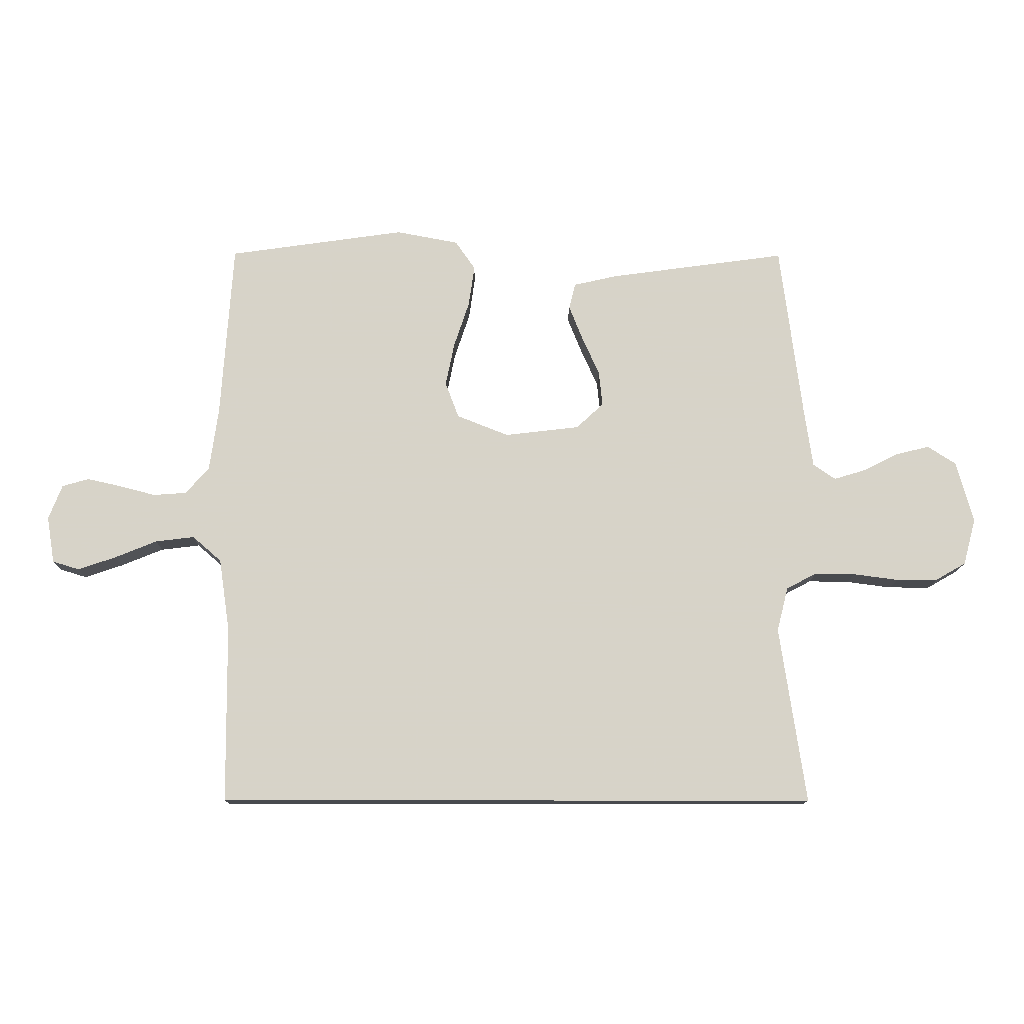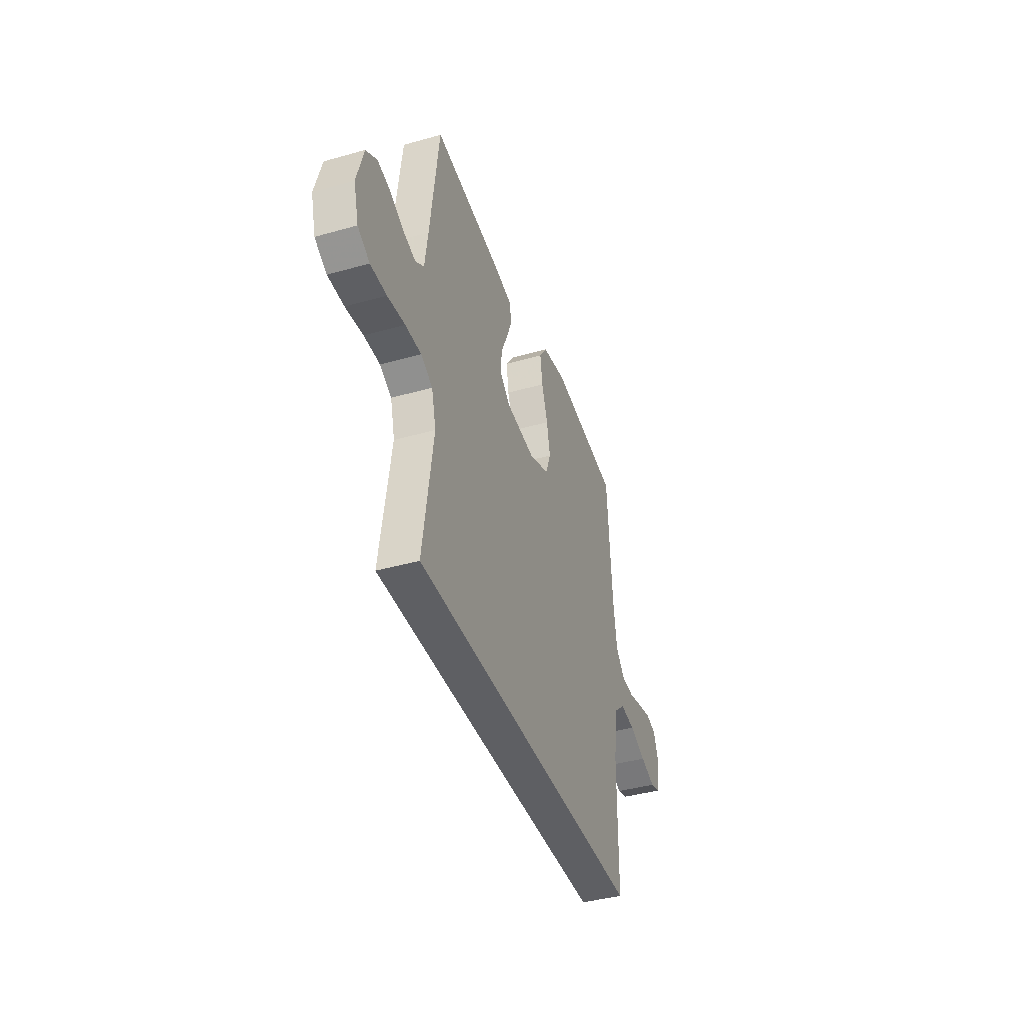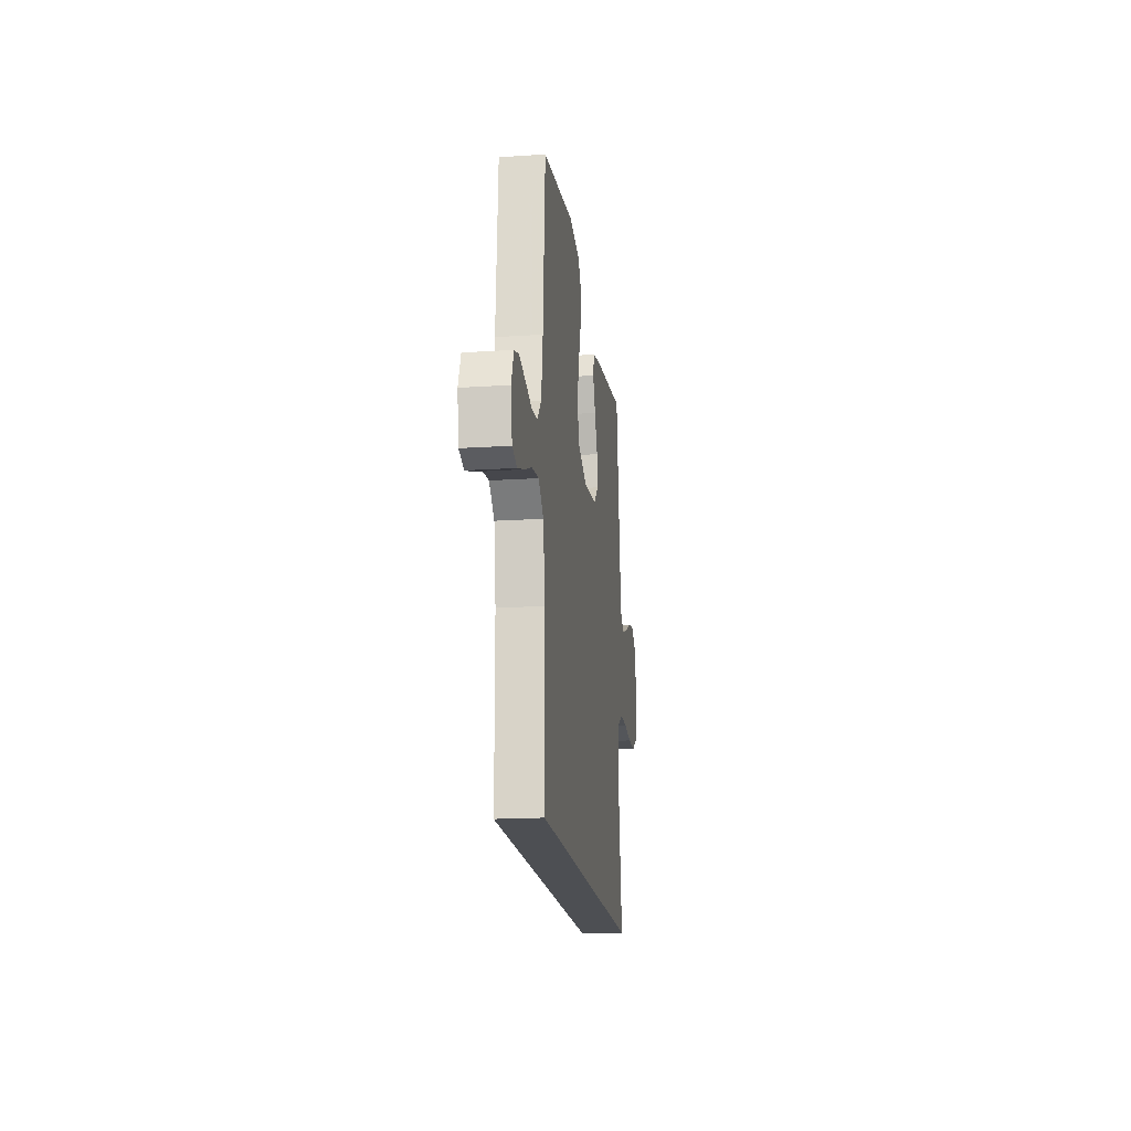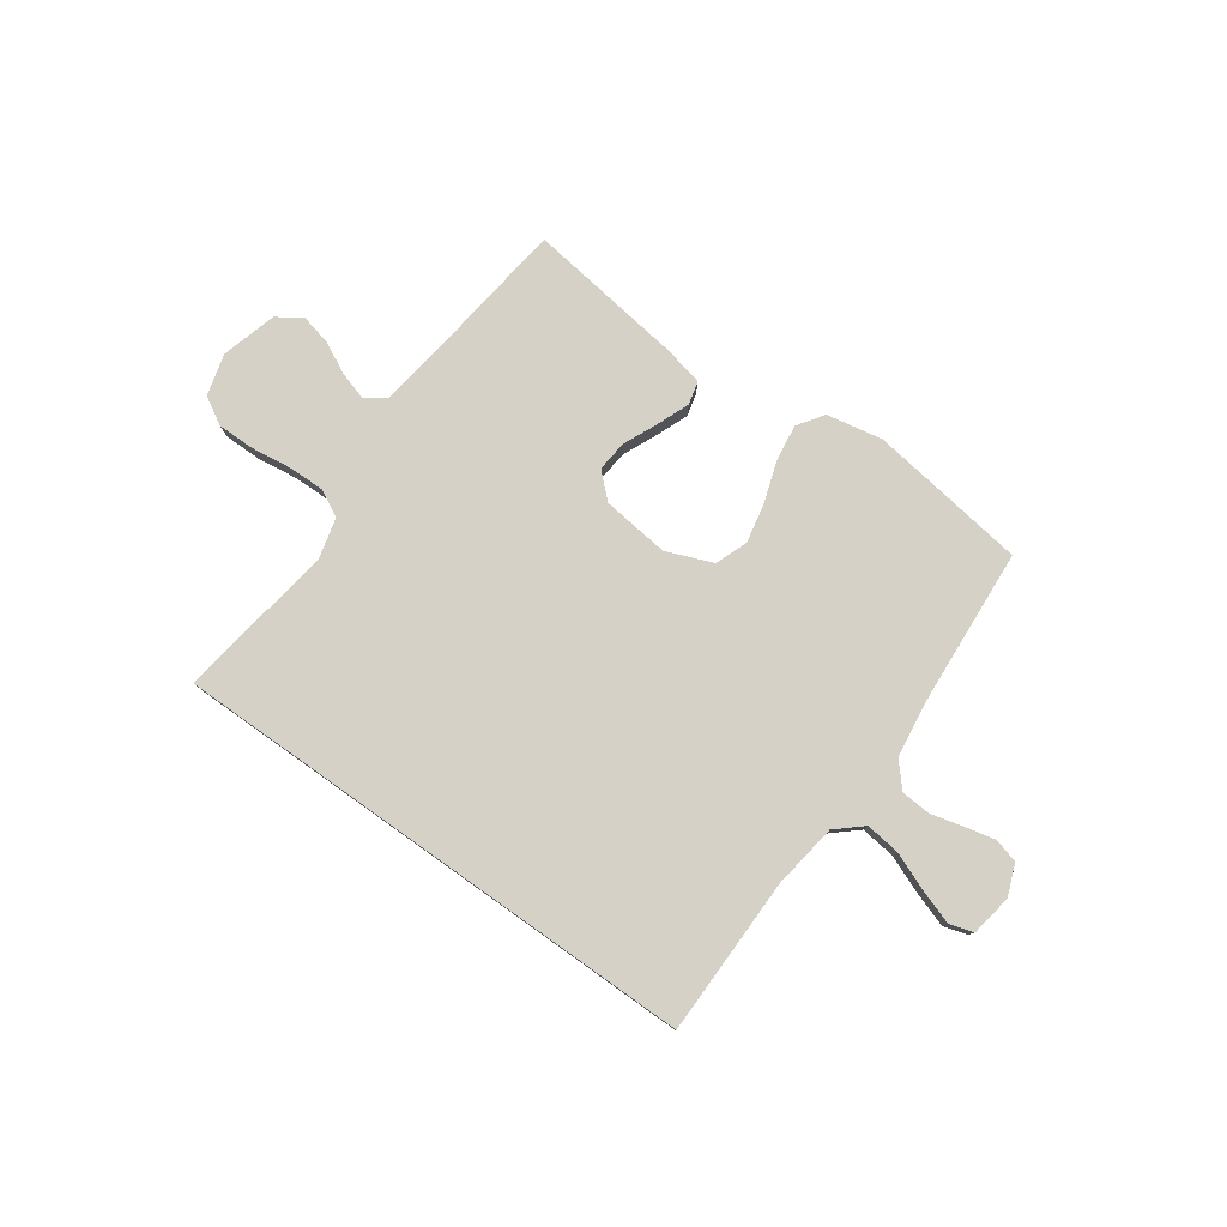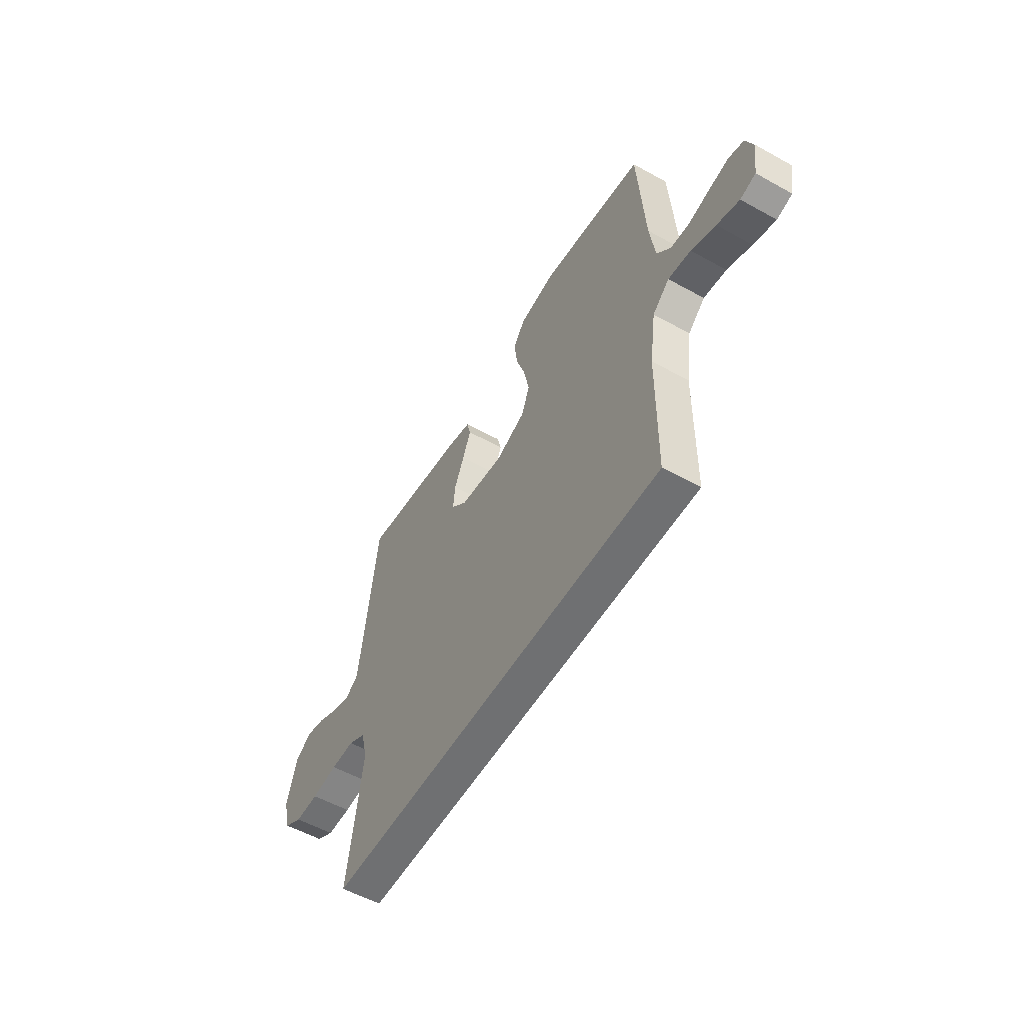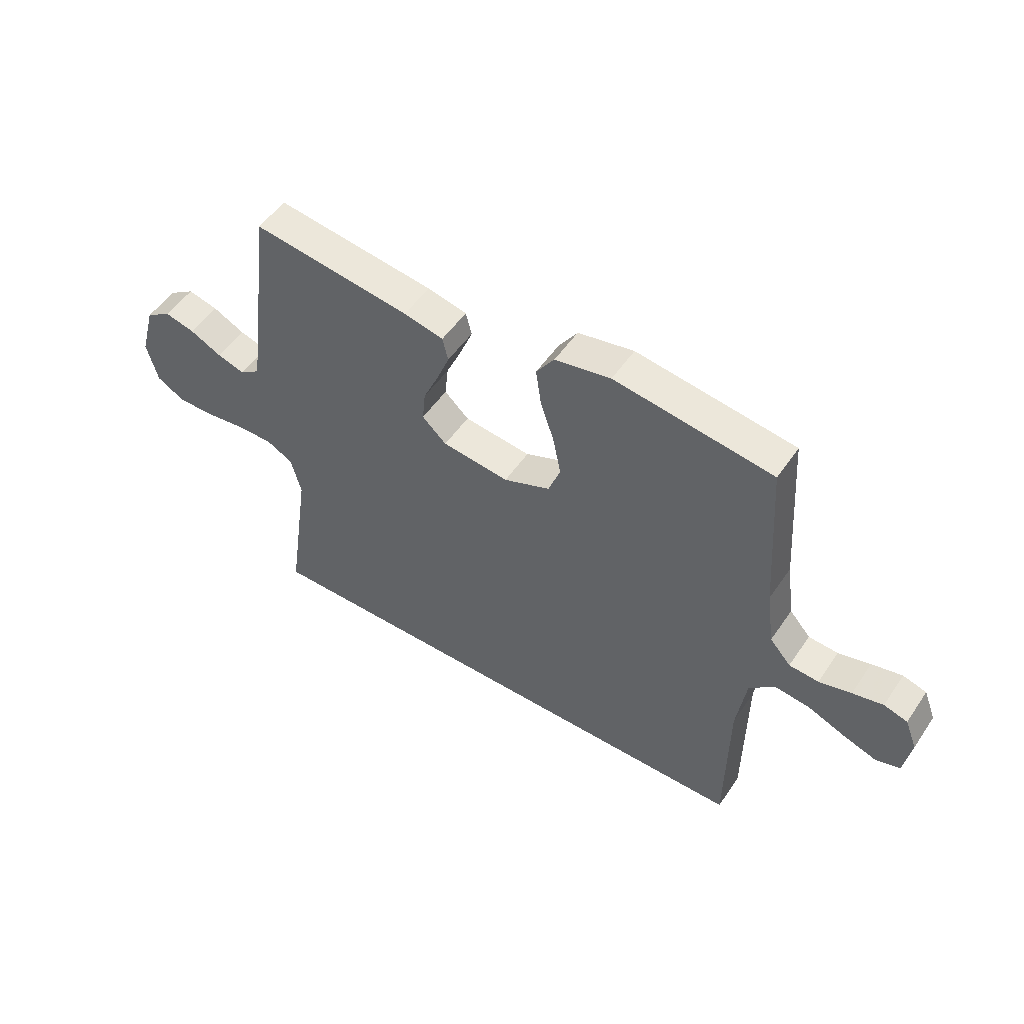
<metadata>
{"format":"obj","ext":"obj","renderer":"f3d","projection":"perspective","resolution":1024,"background":"white","views":[{"elev":-13.2,"azim":-0.6,"up":"+Z"},{"elev":-40.7,"azim":109.1,"up":"+Z"},{"elev":-17.9,"azim":-82.7,"up":"+Z"},{"elev":78.9,"azim":-144.7,"up":"+Y"},{"elev":-54.9,"azim":-120.4,"up":"+Z"},{"elev":51.8,"azim":-146.7,"up":"+Z"}]}
</metadata>
<code>
v 0.523 0.07 -0.5
v -0.488 0.07 -0.5
v -0.491 0.07 -0.2
v -0.509 0.07 -0.077
v -0.558 0.07 -0.034
v -0.624 0.07 -0.042
v -0.695 0.07 -0.071
v -0.76 0.07 -0.093
v -0.805 0.07 -0.079
v -0.818 0.07 0
v -0.795 0.07 0.059
v -0.75 0.07 0.072
v -0.692 0.07 0.059
v -0.631 0.07 0.043
v -0.575 0.07 0.047
v -0.535 0.07 0.092
v -0.52 0.07 0.2
v -0.5 0.07 0.5
v -0.2 0.07 0.543
v -0.094 0.07 0.523
v -0.06 0.07 0.474
v -0.07 0.07 0.404
v -0.096 0.07 0.326
v -0.111 0.07 0.252
v -0.088 0.07 0.191
v 0 0.07 0.156
v 0.127 0.07 0.171
v 0.173 0.07 0.214
v 0.167 0.07 0.273
v 0.138 0.07 0.338
v 0.114 0.07 0.398
v 0.125 0.07 0.442
v 0.2 0.07 0.459
v 0.5 0.07 0.5
v 0.538 0.07 0.2
v 0.552 0.07 0.102
v 0.59 0.07 0.076
v 0.643 0.07 0.092
v 0.703 0.07 0.122
v 0.76 0.07 0.136
v 0.808 0.07 0.105
v 0.837 0.07 0
v 0.816 0.07 -0.079
v 0.764 0.07 -0.109
v 0.694 0.07 -0.109
v 0.618 0.07 -0.099
v 0.549 0.07 -0.098
v 0.498 0.07 -0.125
v 0.479 0.07 -0.2
v 0.523 0 -0.5
v -0.488 0 -0.5
v -0.491 0 -0.2
v -0.509 0 -0.077
v -0.558 0 -0.034
v -0.624 0 -0.042
v -0.695 0 -0.071
v -0.76 0 -0.093
v -0.805 0 -0.079
v -0.818 0 0
v -0.795 0 0.059
v -0.75 0 0.072
v -0.692 0 0.059
v -0.631 0 0.043
v -0.575 0 0.047
v -0.535 0 0.092
v -0.52 0 0.2
v -0.5 0 0.5
v -0.2 0 0.543
v -0.094 0 0.523
v -0.06 0 0.474
v -0.07 0 0.404
v -0.096 0 0.326
v -0.111 0 0.252
v -0.088 0 0.191
v 0 0 0.156
v 0.127 0 0.171
v 0.173 0 0.214
v 0.167 0 0.273
v 0.138 0 0.338
v 0.114 0 0.398
v 0.125 0 0.442
v 0.2 0 0.459
v 0.5 0 0.5
v 0.538 0 0.2
v 0.552 0 0.102
v 0.59 0 0.076
v 0.643 0 0.092
v 0.703 0 0.122
v 0.76 0 0.136
v 0.808 0 0.105
v 0.837 0 0
v 0.816 0 -0.079
v 0.764 0 -0.109
v 0.694 0 -0.109
v 0.618 0 -0.099
v 0.549 0 -0.098
v 0.498 0 -0.125
v 0.479 0 -0.2
f 43 44 45 46
f 43 46 47
f 42 43 47
f 41 42 47
f 38 39 40 41
f 37 38 41 47
f 36 37 47 48
f 32 33 34 35
f 29 30 31 32
f 29 32 35 36
f 20 21 22 23
f 20 23 24
f 17 18 19 20
f 16 17 20 24
f 15 16 24 25
f 11 12 13 14
f 9 10 11 14
f 9 14 15
f 6 7 8 9
f 6 9 15 25
f 49 1 2 3
f 49 3 4
f 48 49 4 5
f 28 29 36 48
f 27 28 48
f 26 27 48 5
f 5 6 25 26
f 95 94 93 92
f 96 95 92
f 96 92 91
f 96 91 90
f 90 89 88 87
f 96 90 87 86
f 97 96 86 85
f 84 83 82 81
f 81 80 79 78
f 85 84 81 78
f 72 71 70 69
f 73 72 69
f 69 68 67 66
f 73 69 66 65
f 74 73 65 64
f 63 62 61 60
f 63 60 59 58
f 64 63 58
f 58 57 56 55
f 74 64 58 55
f 52 51 50 98
f 53 52 98
f 54 53 98 97
f 97 85 78 77
f 97 77 76
f 54 97 76 75
f 75 74 55 54
f 1 50 51 2
f 2 51 52 3
f 3 52 53 4
f 4 53 54 5
f 5 54 55 6
f 6 55 56 7
f 7 56 57 8
f 8 57 58 9
f 9 58 59 10
f 10 59 60 11
f 11 60 61 12
f 12 61 62 13
f 13 62 63 14
f 14 63 64 15
f 15 64 65 16
f 16 65 66 17
f 17 66 67 18
f 18 67 68 19
f 19 68 69 20
f 20 69 70 21
f 21 70 71 22
f 22 71 72 23
f 23 72 73 24
f 24 73 74 25
f 25 74 75 26
f 26 75 76 27
f 27 76 77 28
f 28 77 78 29
f 29 78 79 30
f 30 79 80 31
f 31 80 81 32
f 32 81 82 33
f 33 82 83 34
f 34 83 84 35
f 35 84 85 36
f 36 85 86 37
f 37 86 87 38
f 38 87 88 39
f 39 88 89 40
f 40 89 90 41
f 41 90 91 42
f 42 91 92 43
f 43 92 93 44
f 44 93 94 45
f 45 94 95 46
f 46 95 96 47
f 47 96 97 48
f 48 97 98 49
f 49 98 50 1

</code>
